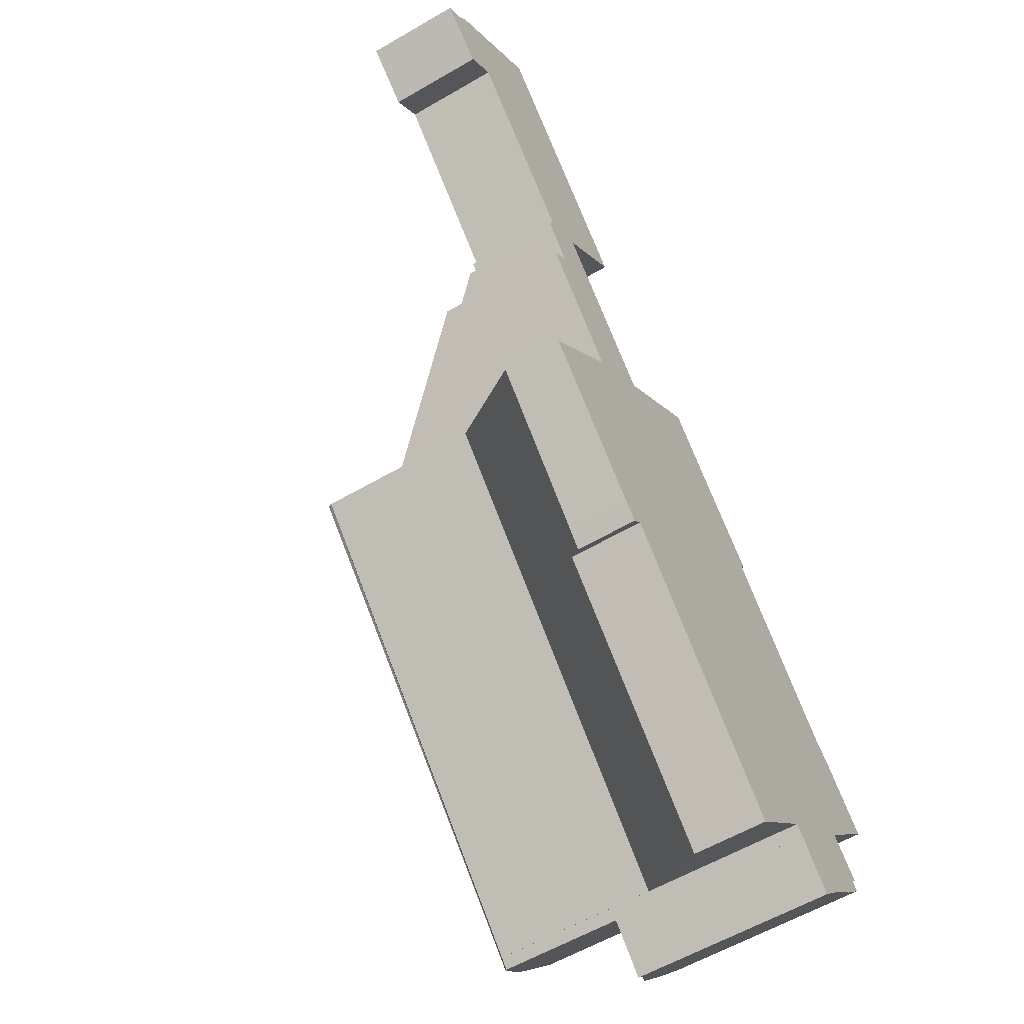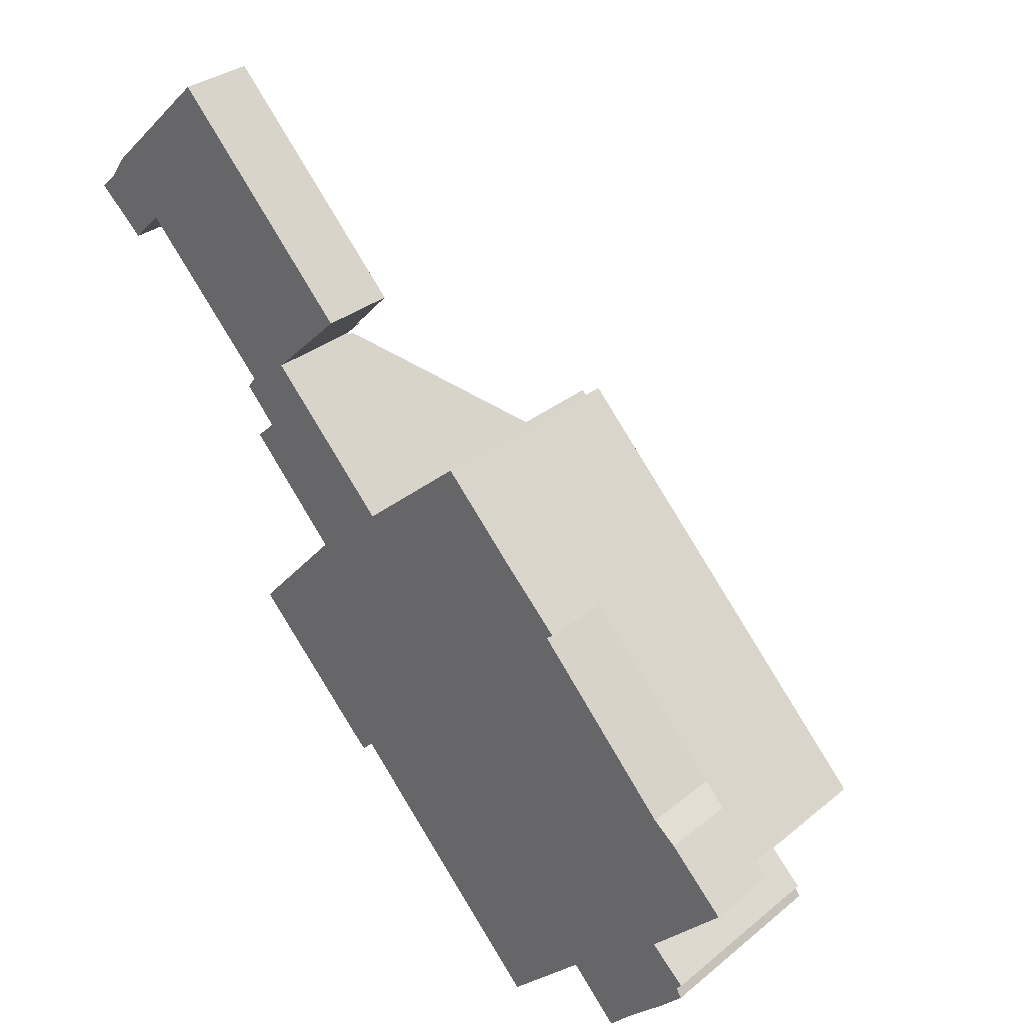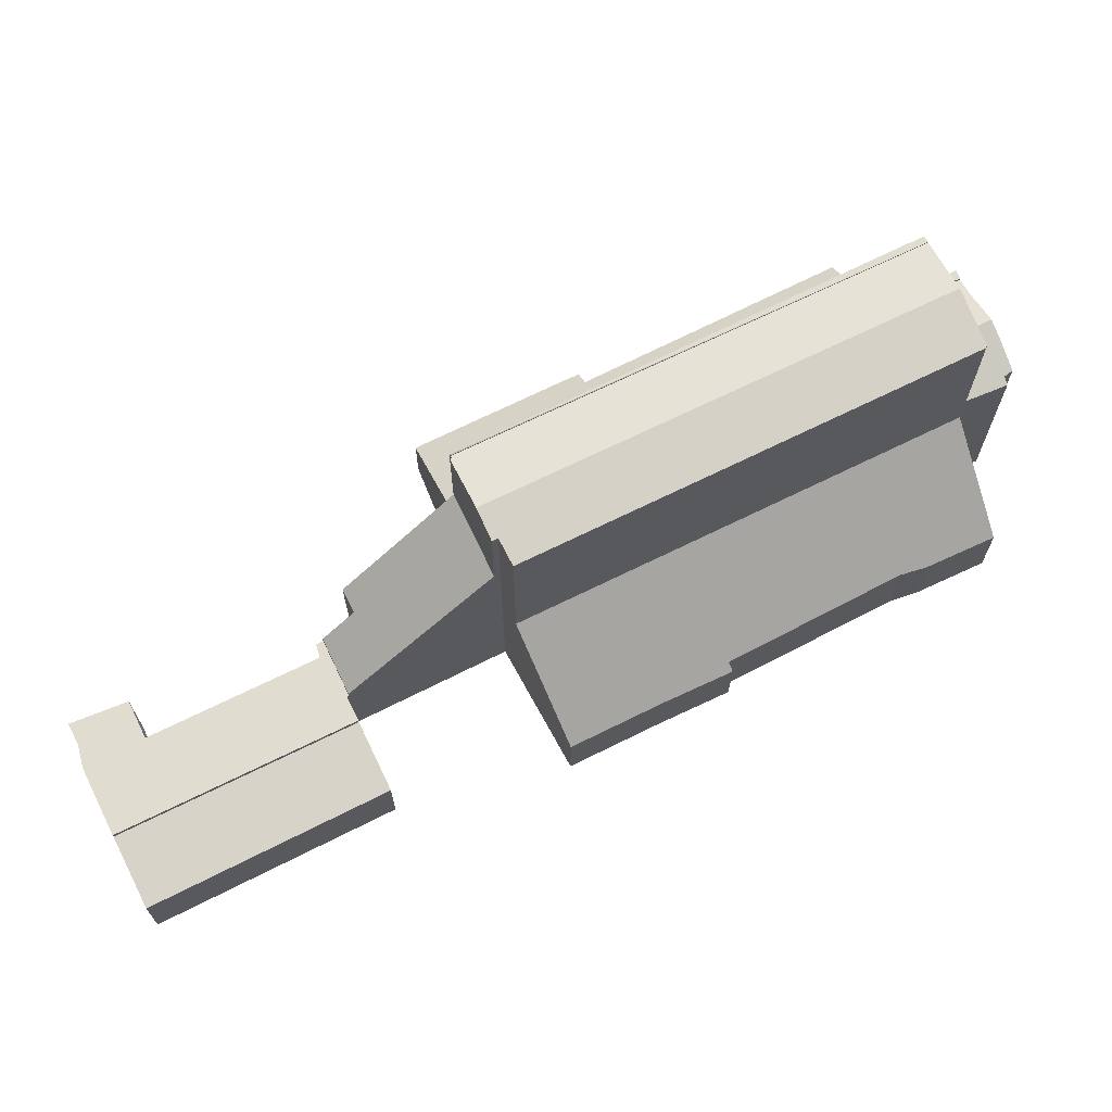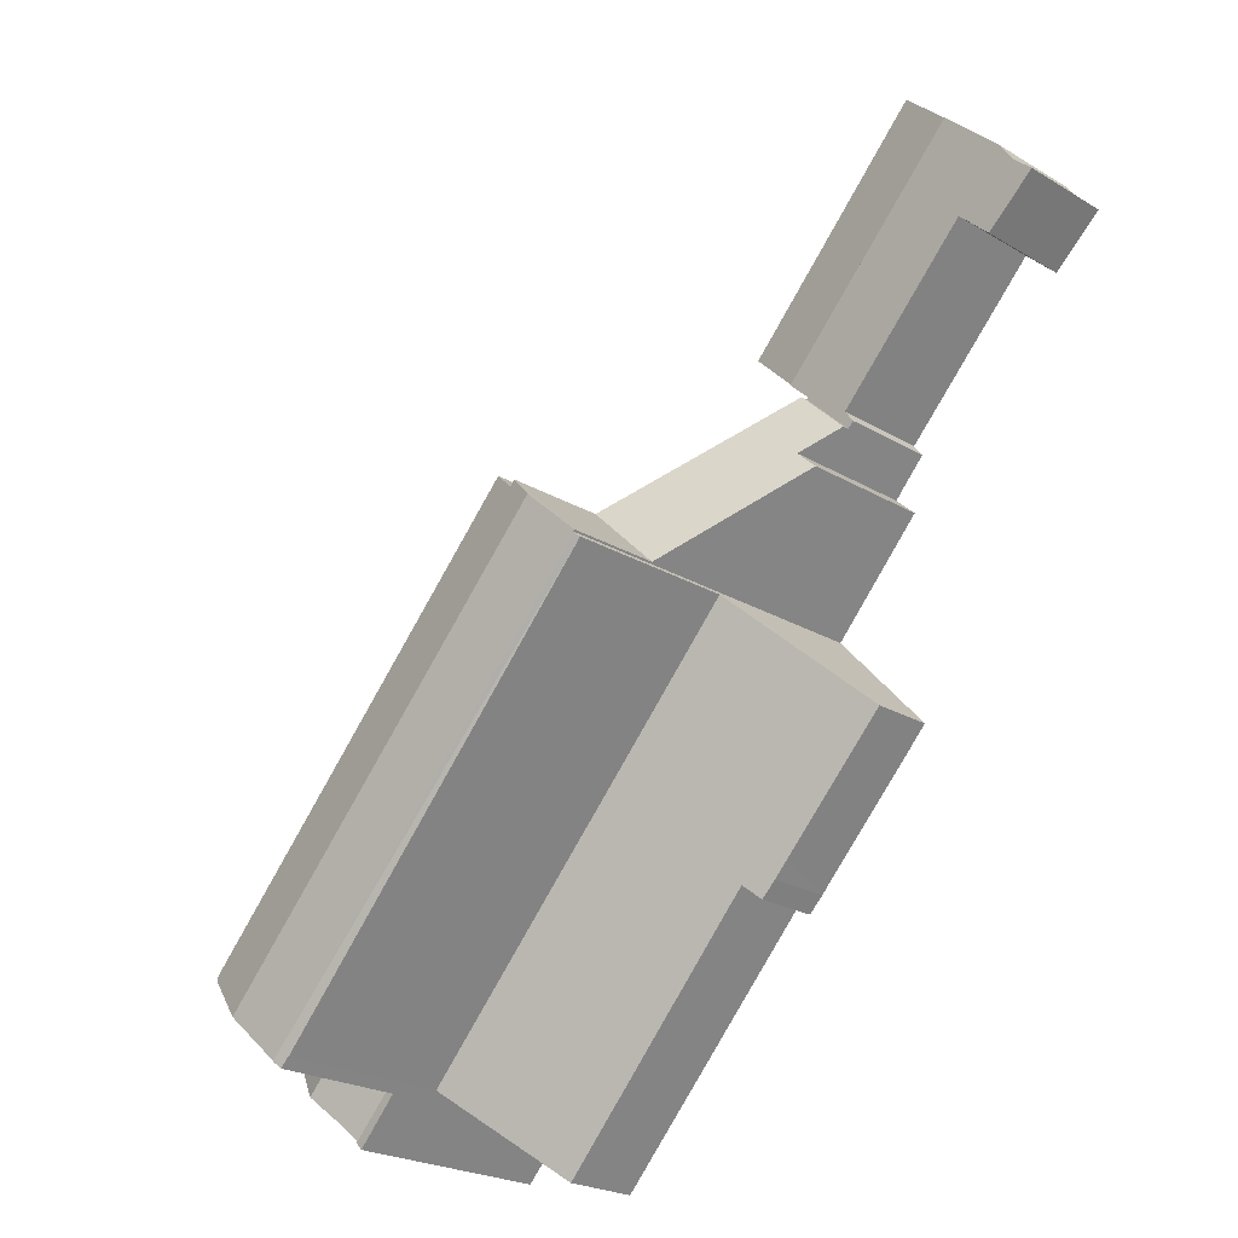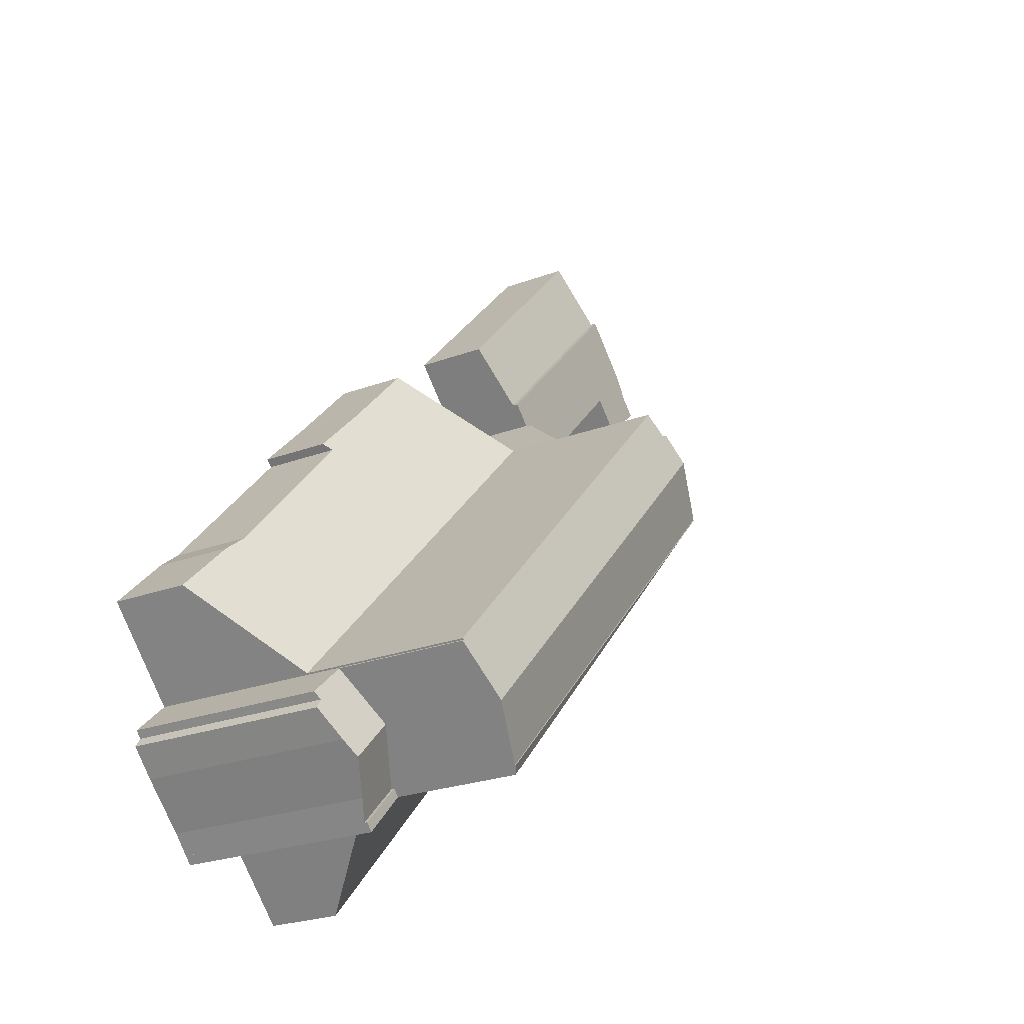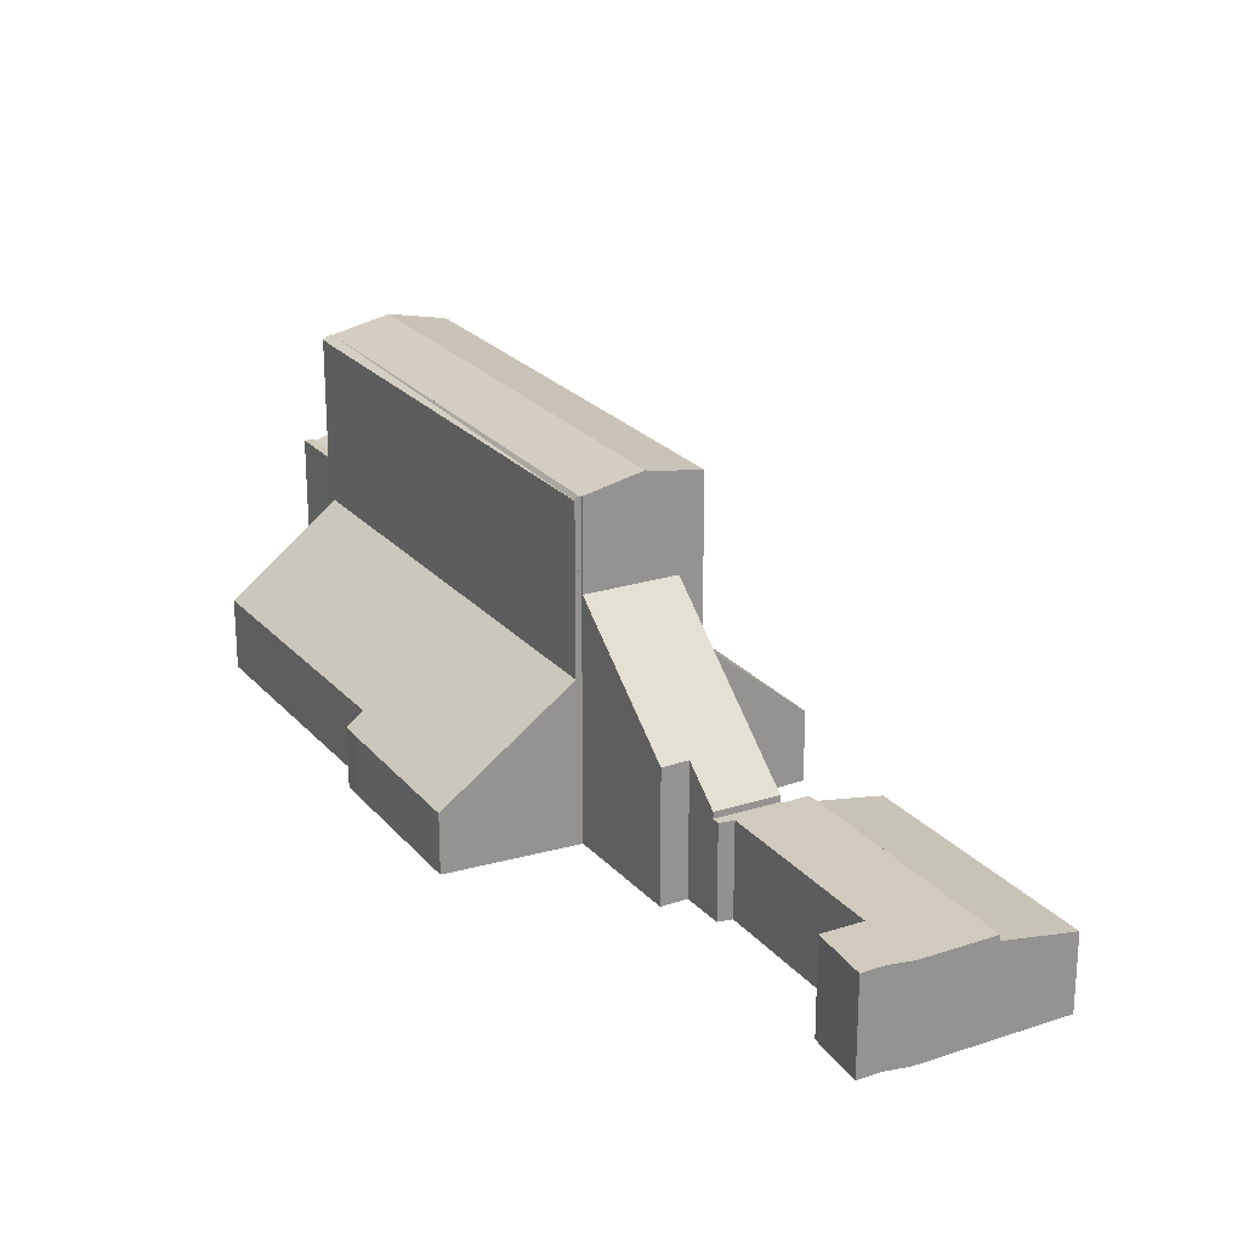
<metadata>
{"format":"obj","ext":"obj","renderer":"f3d","projection":"perspective","resolution":1024,"background":"white","views":[{"elev":-58.3,"azim":-58.9,"up":"+Z"},{"elev":31.6,"azim":41.2,"up":"+Z"},{"elev":69.4,"azim":19.8,"up":"+Y"},{"elev":-23.3,"azim":-135.0,"up":"+Z"},{"elev":-24.3,"azim":121.6,"up":"+Z"},{"elev":23.3,"azim":-73.2,"up":"+Y"}]}
</metadata>
<code>
v  36.6 17.7 -33.21
v  38.72 17.05 -30.89
v  38.79 17.04 -30.96
v  17.96 17.71 -13.94
v  19.45 17.34 -12.95
v  20.59 17.02 -11.95
v  19.21 17.34 -12.7
v  38.77 17.03 -30.83
v  15.71 17.02 -16.32
v  34.35 17.03 -35.51
v  15.81 17.05 -16.21
v  15.74 17.05 -16.14
v  19.21 7.775e-16 -12.7
v  19.45 7.931e-16 -12.95
v  38.77 1.888e-15 -30.83
v  20.59 7.315e-16 -11.95
v  38.72 1.891e-15 -30.89
v  38.79 1.896e-15 -30.96
v  15.81 9.926e-16 -16.21
v  15.71 9.992e-16 -16.32
v  17.96 8.534e-16 -13.94
v  15.74 9.881e-16 -16.14
v  34.35 2.174e-15 -35.51
v  36.6 2.033e-15 -33.21
v  15.61 16.85 -16.43
v  33.59 16.86 -35.37
v  33.57 16.85 -35.39
v  34.35 17.09 -35.51
v  34.03 16.86 -35.84
v  15.71 17.09 -16.32
v  34.03 2.195e-15 -35.84
v  33.59 2.166e-15 -35.37
v  33.57 2.167e-15 -35.39
v  15.61 1.006e-15 -16.43
v  7.454 3.87 7.477
v  14.2 4.559 -5.308
v  4.555 4.559 4.701
v  17 3.889 -2.597
v  17 1.59e-16 -2.597
v  7.454 -4.578e-16 7.477
v  14.2 3.25e-16 -5.308
v  4.555 -2.879e-16 4.701
v  34.35 10.31 -35.51
v  37.26 10.73 -36.79
v  36.45 10.31 -37.67
v  38.7 11.46 -35.38
v  36.6 11.46 -33.21
v  39.73 10.31 -31.82
v  38.79 10.33 -30.96
v  40.58 10.28 -32.6
v  40.53 10.31 -32.65
v  40.28 10.44 -32.94
v  40.59 10.48 -33.41
v  39.39 11.11 -34.69
v  40.28 2.017e-15 -32.94
v  40.53 1.999e-15 -32.65
v  40.58 1.996e-15 -32.6
v  39.39 2.124e-15 -34.69
v  40.59 2.046e-15 -33.41
v  37.26 2.253e-15 -36.79
v  38.7 2.166e-15 -35.38
v  36.45 2.307e-15 -37.67
v  39.73 1.948e-15 -31.82
v  34.03 10.47 -35.84
v  36.45 10.47 -37.67
v  36.11 10.47 -38.05
v  34.35 10.47 -35.51
v  36.11 2.33e-15 -38.05
v  10.84 4.848 -8.764
v  10.55 4.848 -8.458
v  11 4.848 -7.835
v  0.014 4.848 0.012
v  0.159 4.848 -0.141
v  0 4.848 2.969e-16
v  0.914 4.848 0.843
v  2.491 4.848 -2.209
v  1.66 4.848 1.93
v  4.555 4.848 4.701
v  4.081 4.848 -0.659
v  14.2 4.848 -5.308
v  13.16 4.848 -6.31
v  13.24 4.848 -6.39
v  13.16 3.864e-16 -6.31
v  13.24 3.913e-16 -6.39
v  10.84 5.366e-16 -8.764
v  4.081 4.035e-17 -0.659
v  2.491 1.353e-16 -2.209
v  10.55 5.179e-16 -8.458
v  11 4.798e-16 -7.835
v  0.159 8.634e-18 -0.141
v  0 0 0
v  0.014 -7.348e-19 0.012
v  0.914 -5.162e-17 0.843
v  1.66 -1.182e-16 1.93
v  17.35 3.144 -27.93
v  18.69 3.845 -28.04
v  18.11 3.172 -28.68
v  33.57 8.311 -35.39
v  29.45 3.764 -39.54
v  15.61 8.313 -16.43
v  16.53 3.139 -27.08
v  11.11 3.091 -21.45
v  29.45 2.421e-15 -39.54
v  18.69 1.717e-15 -28.04
v  18.11 1.756e-15 -28.68
v  17.35 1.71e-15 -27.93
v  16.53 1.658e-15 -27.08
v  11.11 1.313e-15 -21.45
v  20.59 8.495 -11.95
v  42.62 3.96 -26.8
v  38.77 8.495 -30.83
v  39.67 4.033 -23.87
v  38.48 4.194 -22.91
v  31.35 4.008 -15.19
v  30.02 3.665 -13.19
v  29.98 3.666 -13.15
v  28.76 3.69 -11.93
v  28.73 3.69 -11.89
v  25.02 3.679 -8.026
v  31.71 3.633 -14.89
v  31.71 9.116e-16 -14.89
v  29.98 8.053e-16 -13.15
v  28.76 7.302e-16 -11.93
v  30.02 8.076e-16 -13.19
v  38.48 1.403e-15 -22.91
v  31.35 9.298e-16 -15.19
v  39.69 4.03 -23.89
v  39.69 1.463e-15 -23.89
v  39.67 1.461e-15 -23.87
v  42.62 1.641e-15 -26.8
v  25.02 4.915e-16 -8.026
v  28.73 7.283e-16 -11.89
v  13.24 5.189 -6.39
v  12.18 6.829 -10.21
v  10.84 5.189 -8.764
v  19.21 12.42 -12.7
v  15.74 12.42 -16.14
v  17.96 12.42 -13.94
v  11.15 6.805 -11.19
v  11.15 6.851e-16 -11.19
v  12.18 6.251e-16 -10.21
g defaultobject
f 1 2 3
f 2 1 4
f 2 4 5
f 2 5 6
f 5 4 7
f 6 8 2
f 9 1 10
f 1 9 4
f 4 9 11
f 4 11 12
f 13 5 7
f 5 13 14
f 6 15 8
f 15 6 16
f 17 3 2
f 3 17 18
f 14 6 5
f 6 14 16
f 9 19 11
f 19 9 20
f 12 7 4
f 7 12 13
f 13 12 21
f 21 12 22
f 8 17 2
f 17 8 15
f 3 10 1
f 10 3 18
f 10 18 23
f 23 18 24
f 23 9 10
f 9 23 20
f 11 22 12
f 22 11 19
f 16 17 15
f 17 24 18
f 24 17 16
f 24 16 14
f 24 14 13
f 24 13 21
f 24 21 23
f 23 21 22
f 23 22 19
f 20 23 19
f 25 26 27
f 26 28 29
f 28 26 25
f 28 25 30
f 20 28 30
f 28 20 23
f 23 29 28
f 29 23 31
f 32 27 26
f 27 32 33
f 29 32 26
f 32 29 31
f 27 34 25
f 34 27 33
f 25 20 30
f 20 25 34
f 33 32 34
f 34 23 20
f 23 34 32
f 23 32 31
f 35 36 37
f 36 35 38
f 35 39 38
f 39 35 40
f 38 41 36
f 41 38 39
f 41 37 36
f 37 41 42
f 42 35 37
f 35 42 40
f 42 39 40
f 39 42 41
f 43 44 45
f 44 43 46
f 46 43 47
f 48 47 49
f 47 48 50
f 47 50 51
f 47 51 52
f 47 52 53
f 47 53 46
f 46 53 54
f 51 55 52
f 55 51 50
f 55 50 56
f 56 50 57
f 53 58 54
f 58 53 59
f 54 44 46
f 44 54 58
f 44 58 60
f 60 58 61
f 60 45 44
f 45 60 62
f 52 59 53
f 59 52 55
f 18 48 49
f 48 18 50
f 50 18 57
f 57 18 63
f 62 43 45
f 43 62 23
f 43 49 47
f 49 43 23
f 49 23 18
f 18 23 24
f 60 23 62
f 23 60 24
f 24 60 61
f 24 61 58
f 24 58 18
f 18 58 59
f 18 59 55
f 18 55 56
f 18 56 57
f 18 57 63
f 64 65 66
f 65 64 67
f 23 65 67
f 65 23 62
f 62 66 65
f 66 62 68
f 31 67 64
f 67 31 23
f 68 64 66
f 64 68 31
f 31 62 23
f 62 31 68
f 69 70 71
f 72 73 74
f 73 72 75
f 73 75 76
f 76 75 77
f 76 77 78
f 76 78 79
f 79 78 80
f 79 80 71
f 71 80 81
f 71 81 69
f 82 69 81
f 42 80 78
f 80 42 41
f 83 82 81
f 82 83 84
f 41 81 80
f 81 41 83
f 84 69 82
f 69 84 85
f 86 76 79
f 76 86 87
f 85 70 69
f 70 85 88
f 89 79 71
f 79 89 86
f 87 73 76
f 73 87 74
f 74 87 90
f 74 90 91
f 88 71 70
f 71 88 89
f 91 72 74
f 72 91 92
f 92 75 72
f 75 92 93
f 93 77 75
f 77 93 94
f 94 78 77
f 78 94 42
f 90 92 91
f 92 90 93
f 84 83 85
f 93 42 94
f 42 93 90
f 42 90 87
f 42 87 86
f 42 86 41
f 41 86 89
f 41 89 88
f 41 88 83
f 83 88 85
f 95 96 97
f 96 98 99
f 98 96 100
f 100 96 95
f 100 95 101
f 100 101 102
f 34 98 100
f 98 34 33
f 33 99 98
f 99 33 103
f 104 97 96
f 97 104 105
f 99 104 96
f 104 99 103
f 105 95 97
f 95 105 106
f 106 101 95
f 101 106 102
f 102 106 107
f 102 107 108
f 102 34 100
f 34 102 108
f 33 104 103
f 104 33 34
f 104 34 106
f 106 34 107
f 107 34 108
f 106 105 104
f 109 110 111
f 110 109 112
f 112 109 113
f 113 109 114
f 114 109 115
f 115 109 116
f 116 109 117
f 117 109 118
f 118 109 119
f 115 120 114
f 115 121 120
f 121 115 116
f 121 116 117
f 121 117 118
f 121 118 122
f 122 118 123
f 121 122 124
f 114 125 113
f 125 114 126
f 125 112 113
f 112 125 127
f 127 125 128
f 128 125 129
f 128 110 127
f 110 128 130
f 131 118 119
f 118 131 132
f 118 132 123
f 120 126 114
f 126 120 121
f 110 15 111
f 15 110 130
f 15 109 111
f 109 15 16
f 16 119 109
f 119 16 131
f 124 126 121
f 130 16 15
f 16 130 128
f 16 128 129
f 16 129 125
f 16 125 126
f 16 126 124
f 16 124 122
f 16 122 123
f 16 123 132
f 16 132 131
f 133 134 135
f 134 133 136
f 134 136 137
f 137 136 138
f 137 139 134
f 13 138 136
f 138 13 137
f 137 13 22
f 22 13 21
f 22 139 137
f 139 22 140
f 141 135 134
f 135 141 85
f 139 141 134
f 141 139 140
f 85 133 135
f 133 85 84
f 133 13 136
f 13 133 84
f 84 21 13
f 21 84 22
f 22 84 141
f 141 84 85
f 140 22 141

</code>
